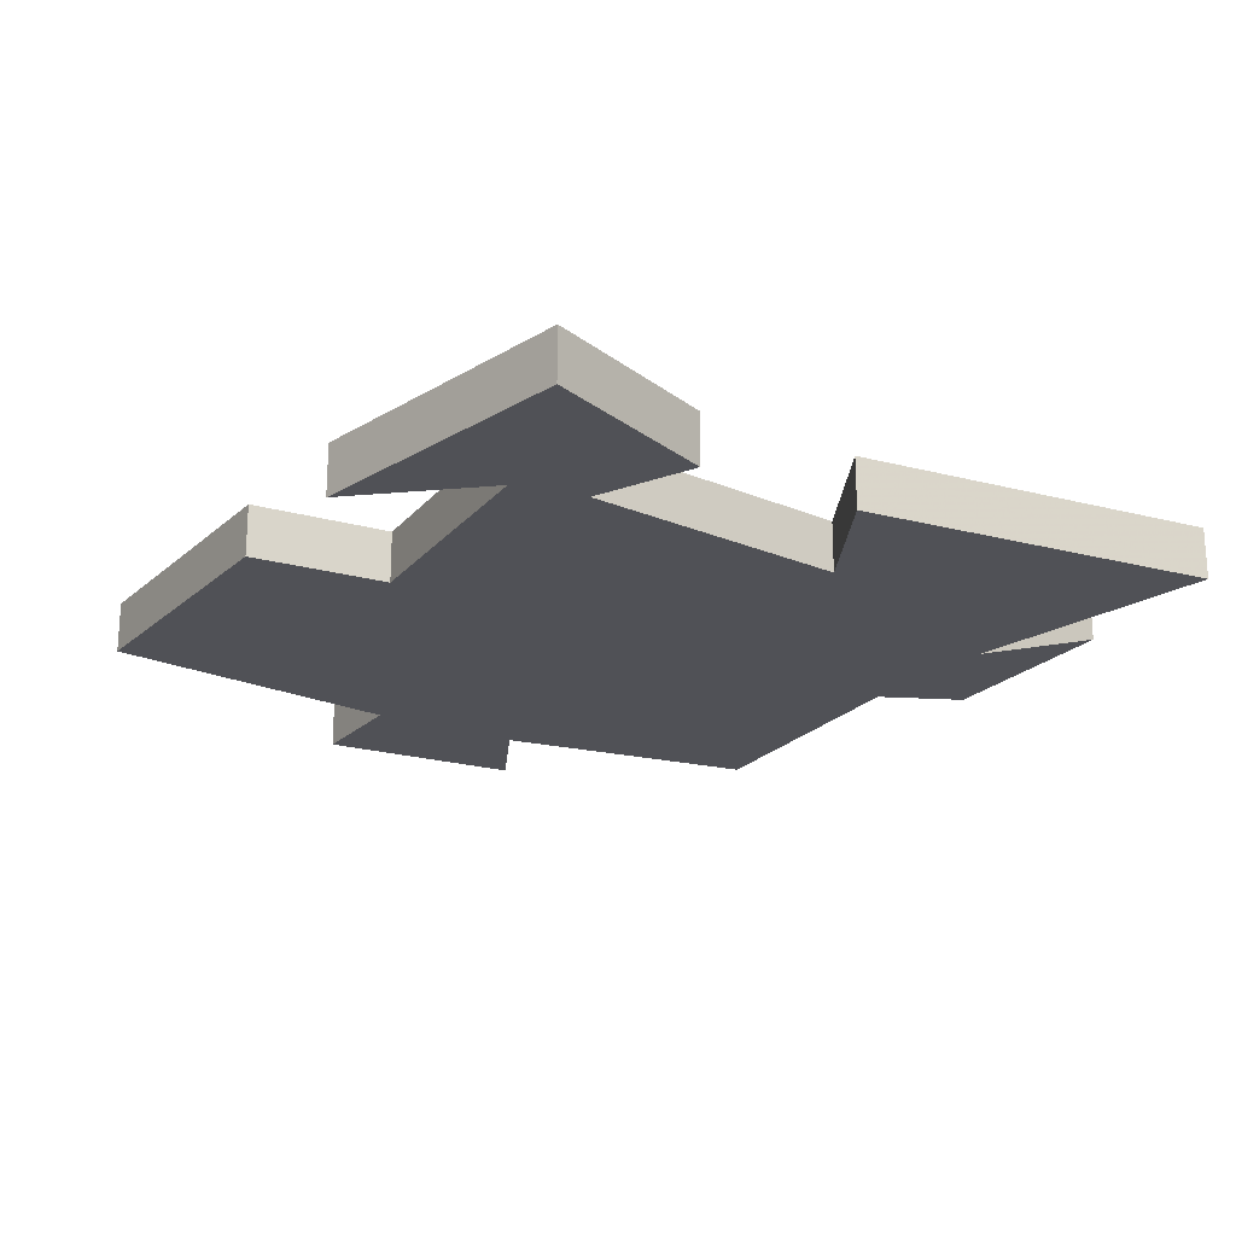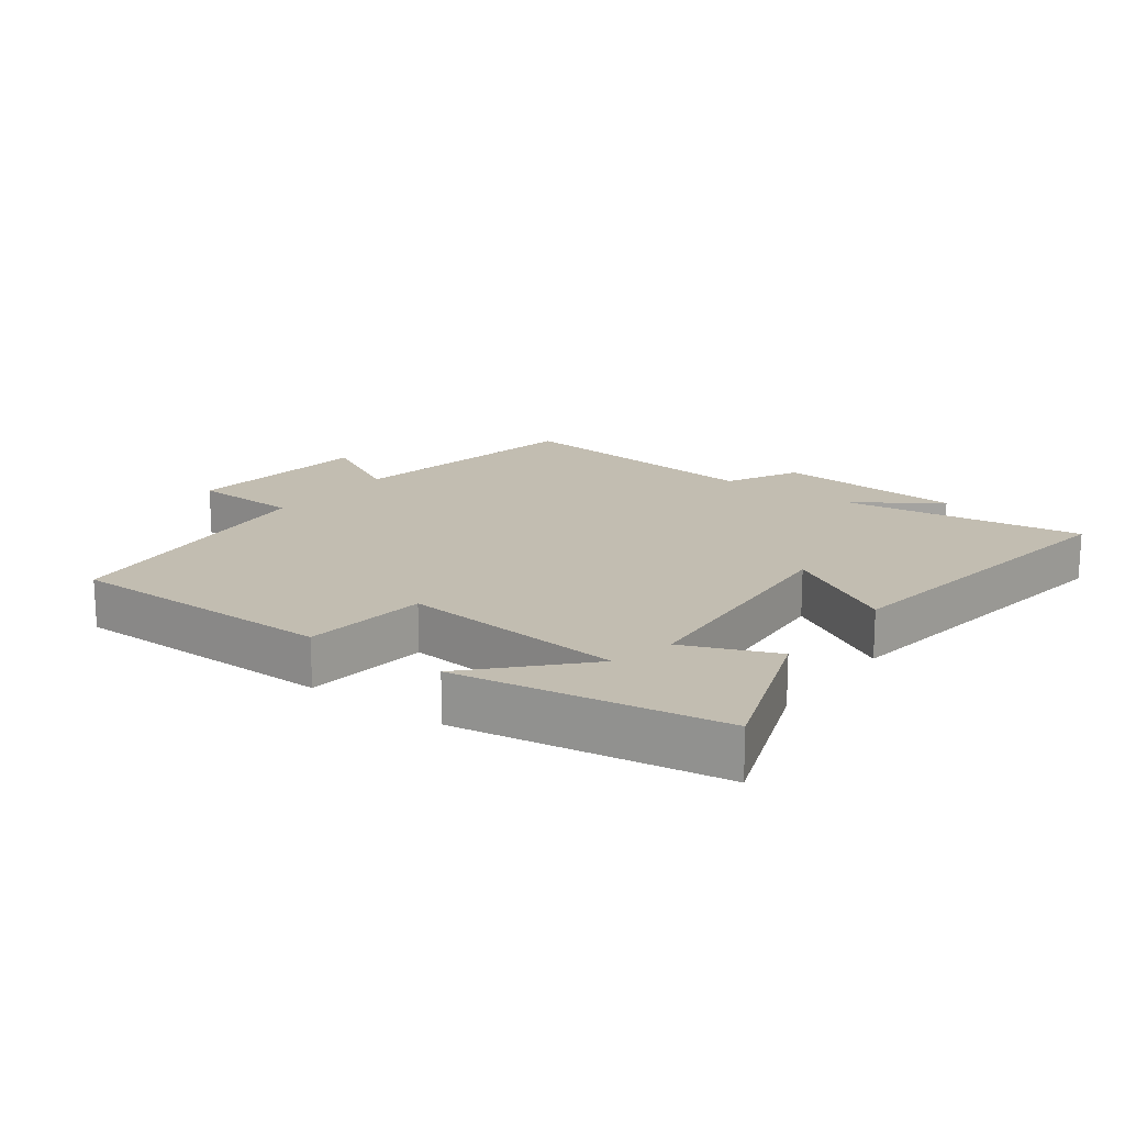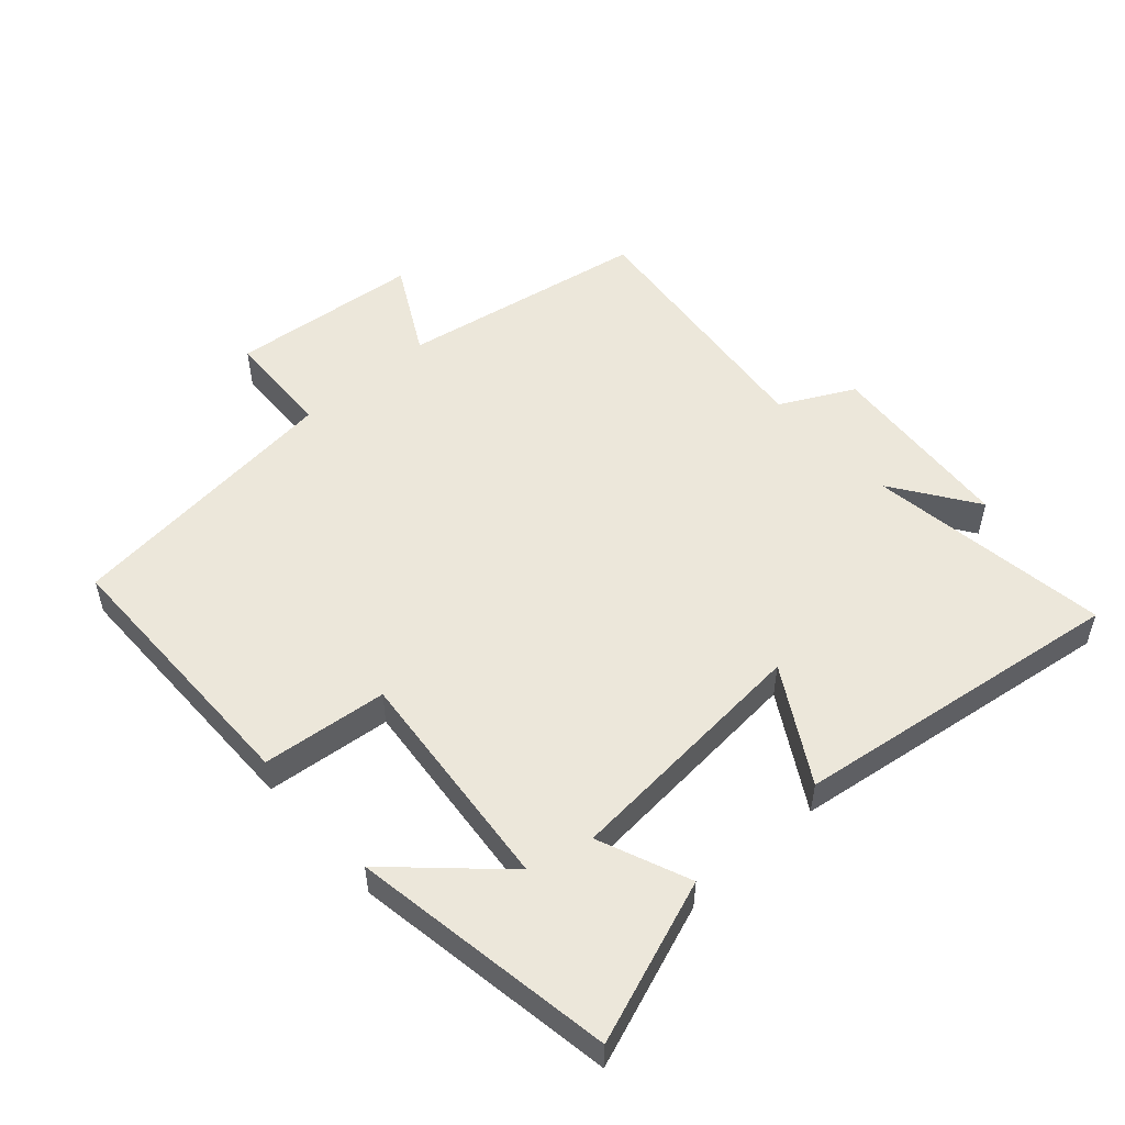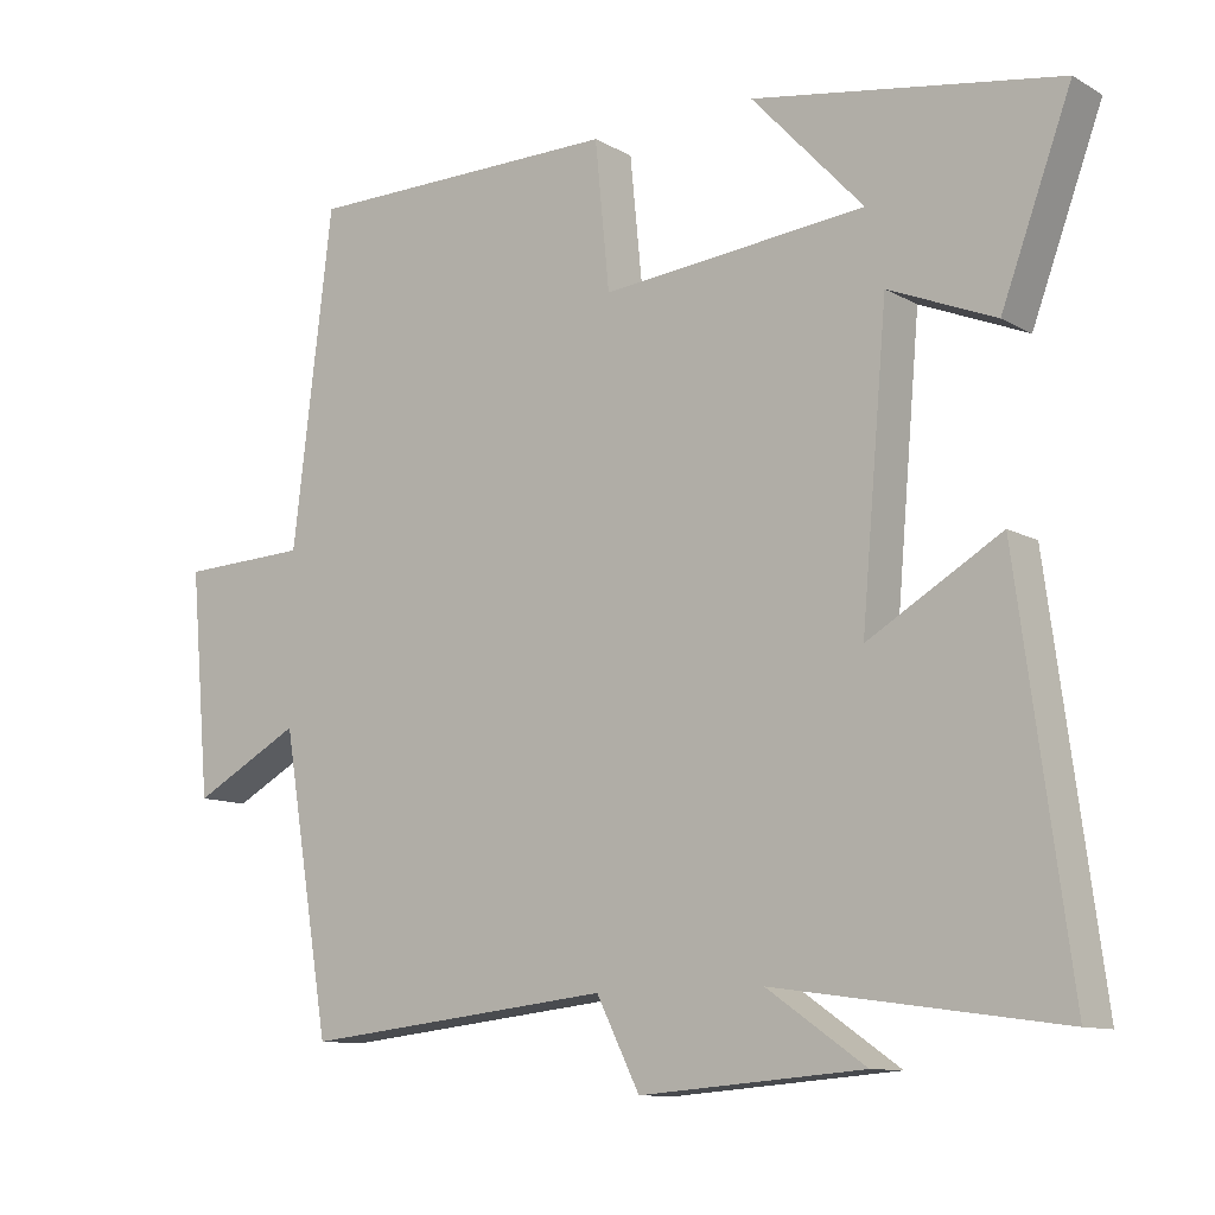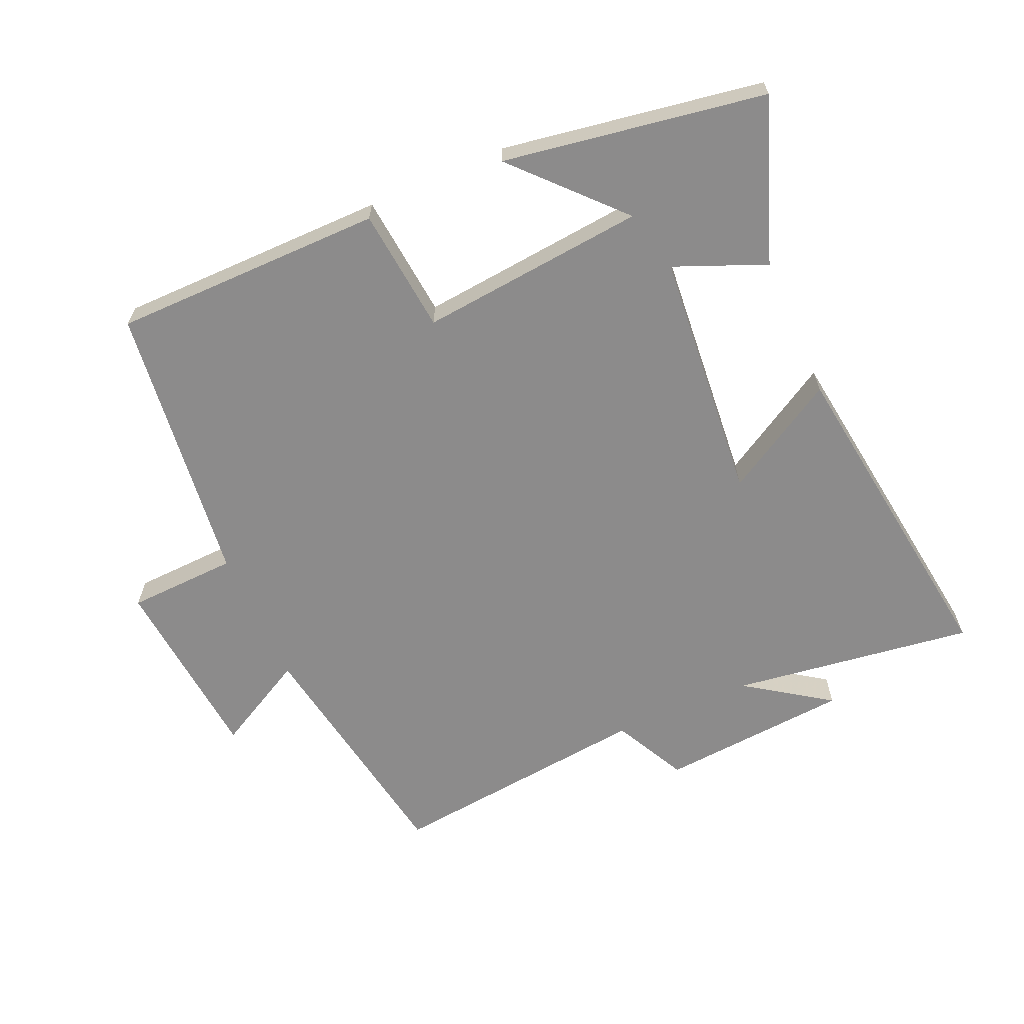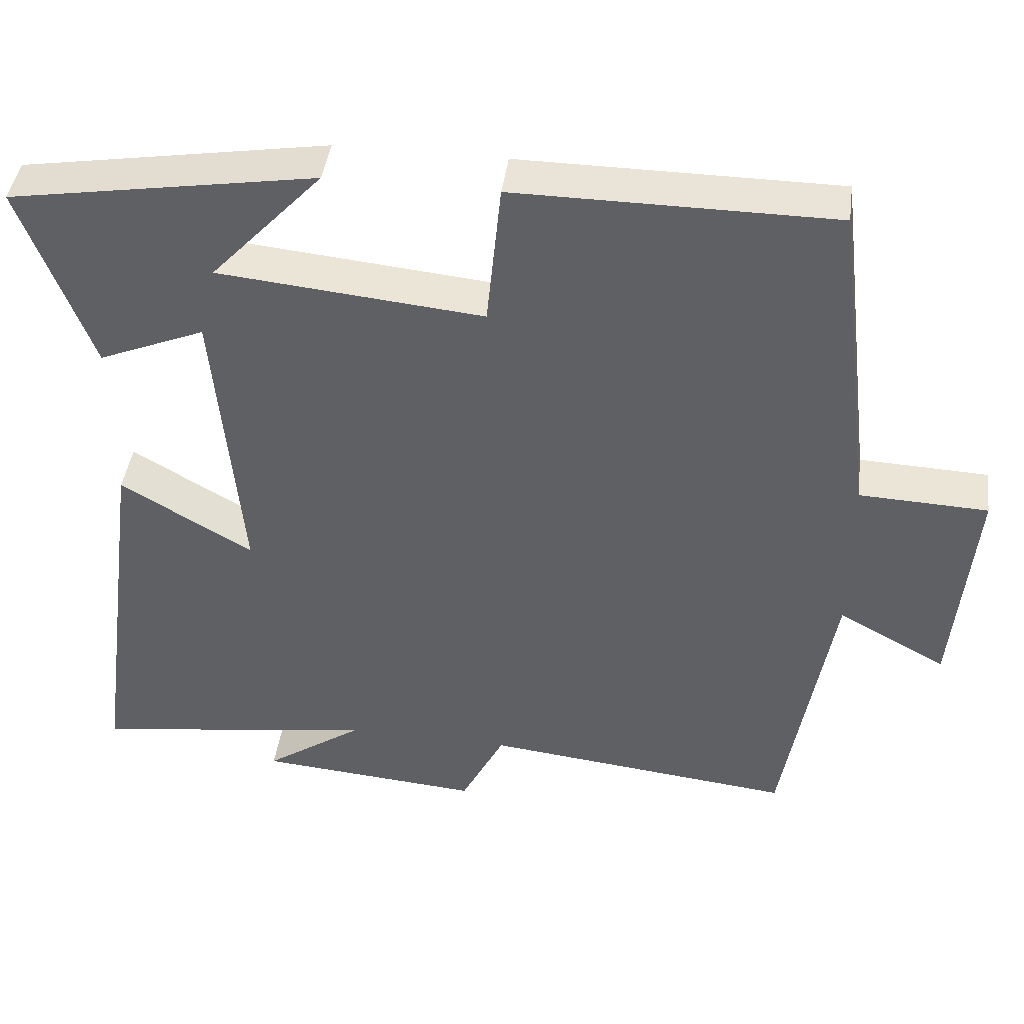
<metadata>
{"format":"obj","ext":"obj","renderer":"f3d","projection":"perspective","resolution":1024,"background":"white","views":[{"elev":-20.4,"azim":56.7,"up":"+Y"},{"elev":16.8,"azim":36.8,"up":"+Y"},{"elev":52.1,"azim":48.3,"up":"+Y"},{"elev":-10.8,"azim":36.4,"up":"+Z"},{"elev":-64.0,"azim":23.8,"up":"+Y"},{"elev":43.0,"azim":-172.4,"up":"+Z"}]}
</metadata>
<code>
v 0.569 0.07 -0.552
v 0.195 0.07 -0.5
v 0.324 0.07 -0.589
v 0.03 0.07 -0.613
v -0.027 0.07 -0.5
v -0.436 0.07 -0.545
v -0.5 0.07 -0.161
v -0.643 0.07 -0.238
v -0.669 0.07 0.056
v -0.5 0.07 0.063
v -0.447 0.07 0.498
v -0.03 0.07 0.5
v -0.011 0.07 0.308
v 0.337 0.07 0.342
v 0.19 0.07 0.5
v 0.592 0.07 0.434
v 0.5 0.07 0.186
v 0.36 0.07 0.244
v 0.326 0.07 -0.142
v 0.5 0.07 -0.04
v 0.569 0 -0.552
v 0.195 0 -0.5
v 0.324 0 -0.589
v 0.03 0 -0.613
v -0.027 0 -0.5
v -0.436 0 -0.545
v -0.5 0 -0.161
v -0.643 0 -0.238
v -0.669 0 0.056
v -0.5 0 0.063
v -0.447 0 0.498
v -0.03 0 0.5
v -0.011 0 0.308
v 0.337 0 0.342
v 0.19 0 0.5
v 0.592 0 0.434
v 0.5 0 0.186
v 0.36 0 0.244
v 0.326 0 -0.142
v 0.5 0 -0.04
f 19 20 1 2
f 18 19 2
f 16 17 18
f 14 15 16
f 14 16 18
f 13 14 18 2
f 10 11 12 13
f 7 8 9 10
f 7 10 13
f 6 7 13
f 5 6 13
f 2 3 4 5
f 2 5 13
f 22 21 40 39
f 22 39 38
f 38 37 36
f 36 35 34
f 38 36 34
f 22 38 34 33
f 33 32 31 30
f 30 29 28 27
f 33 30 27
f 33 27 26
f 33 26 25
f 25 24 23 22
f 33 25 22
f 1 21 22 2
f 2 22 23 3
f 3 23 24 4
f 4 24 25 5
f 5 25 26 6
f 6 26 27 7
f 7 27 28 8
f 8 28 29 9
f 9 29 30 10
f 10 30 31 11
f 11 31 32 12
f 12 32 33 13
f 13 33 34 14
f 14 34 35 15
f 15 35 36 16
f 16 36 37 17
f 17 37 38 18
f 18 38 39 19
f 19 39 40 20
f 20 40 21 1

</code>
